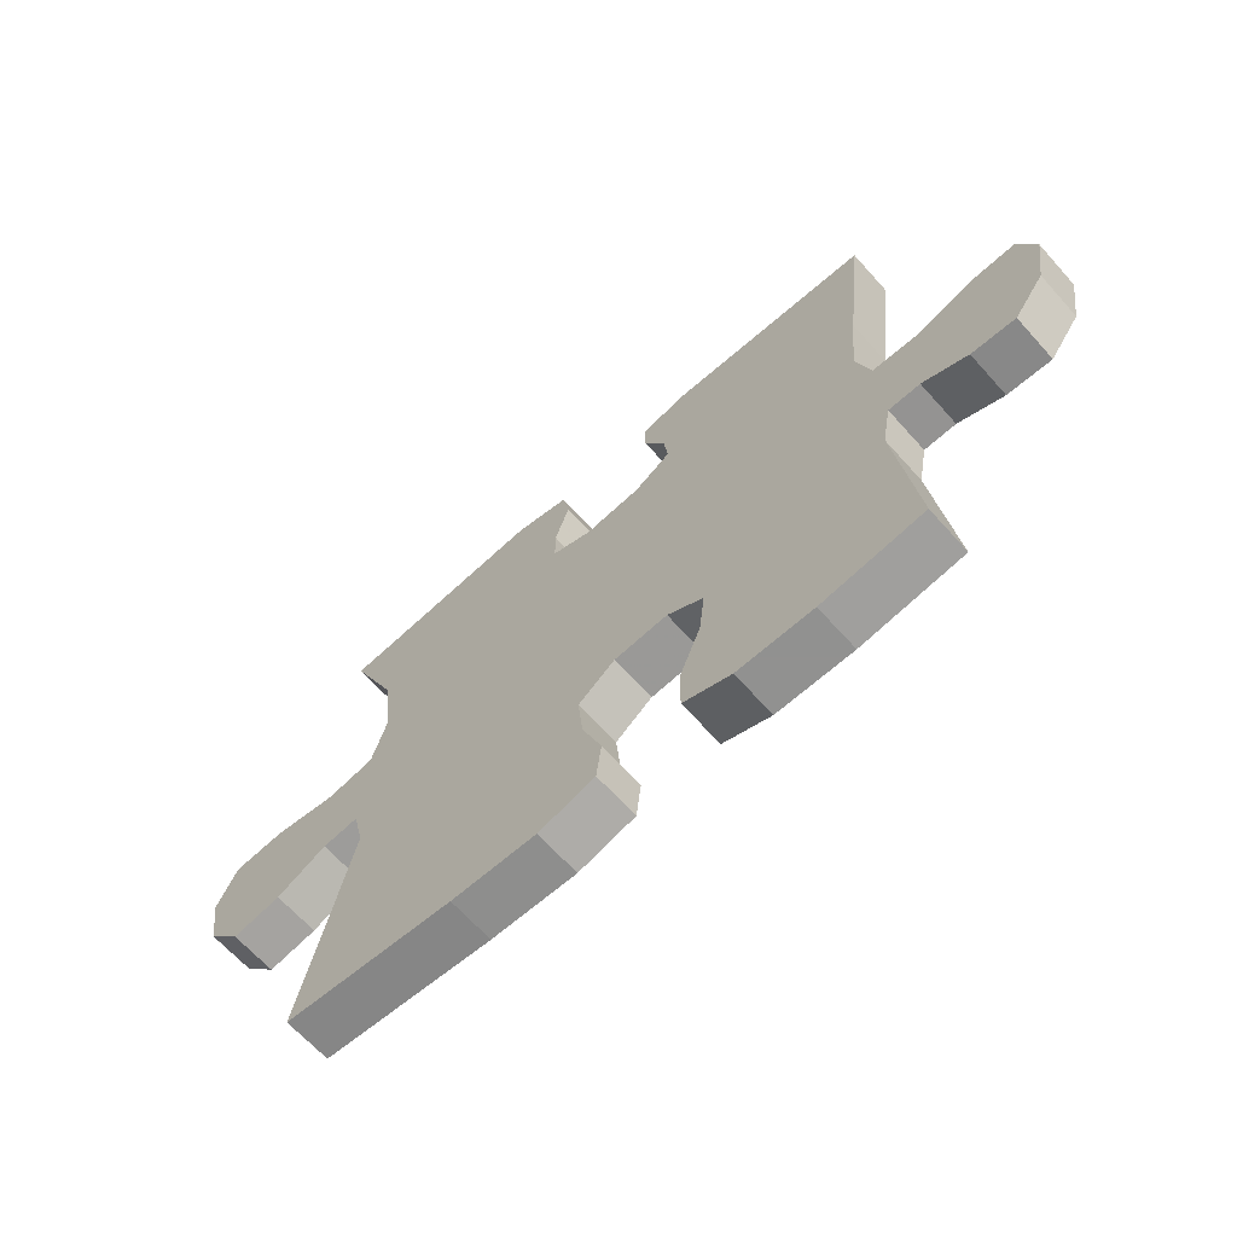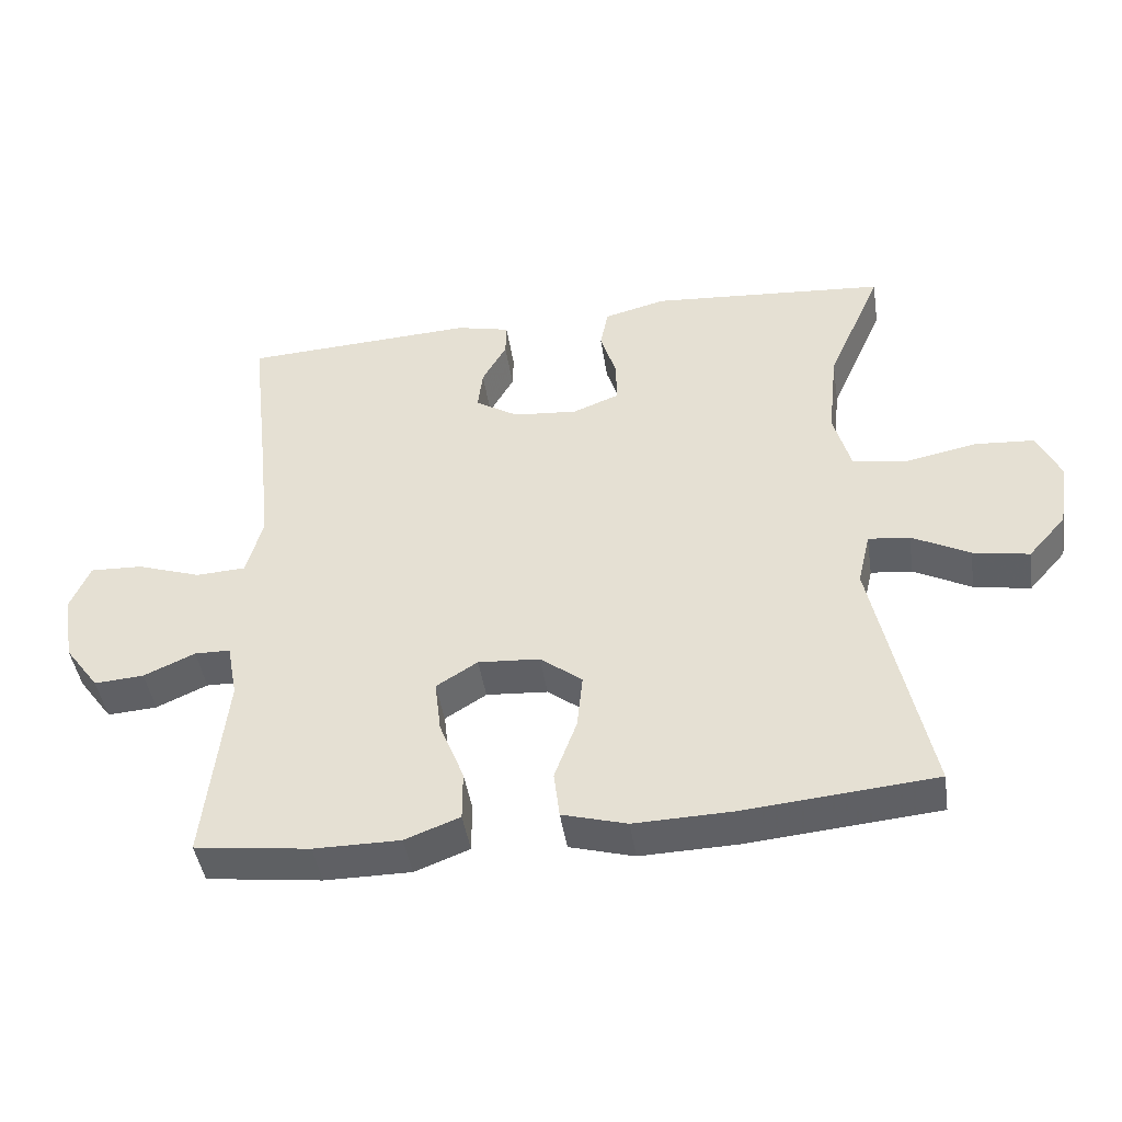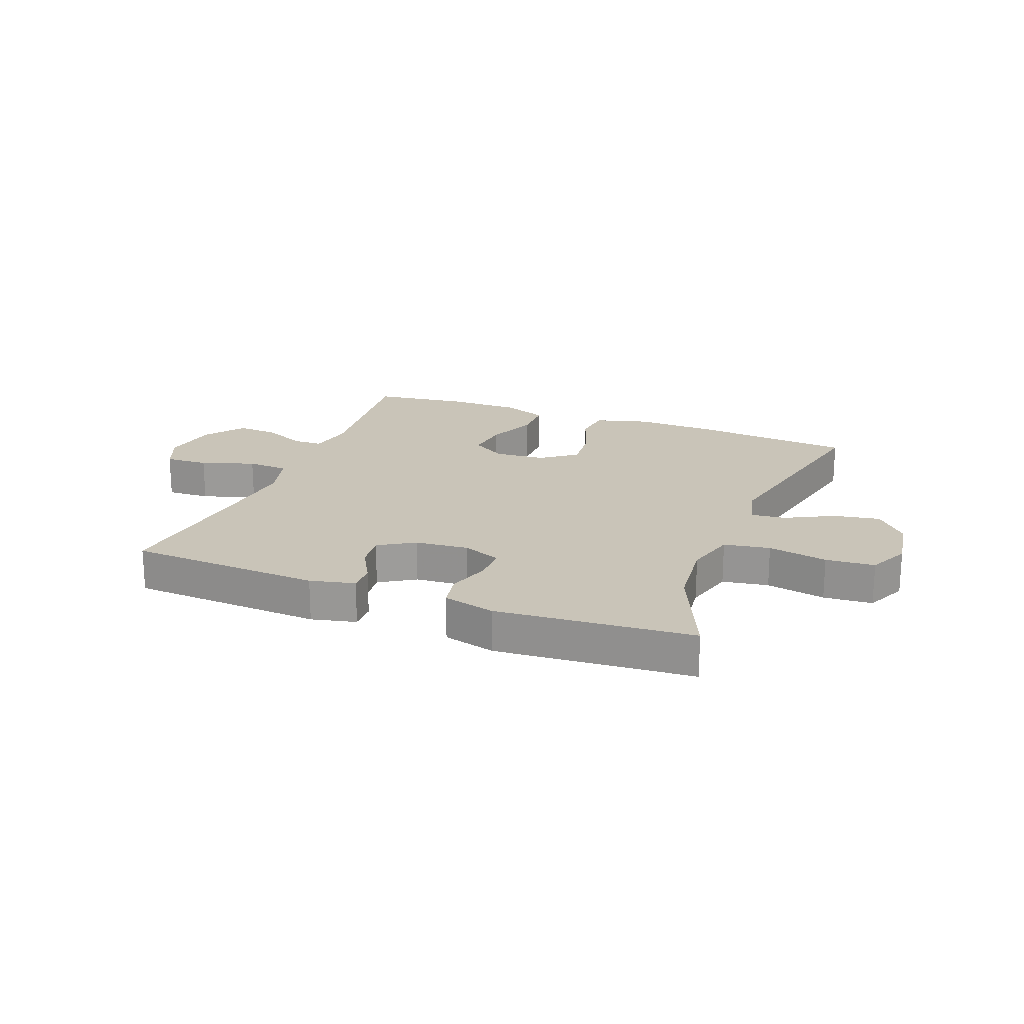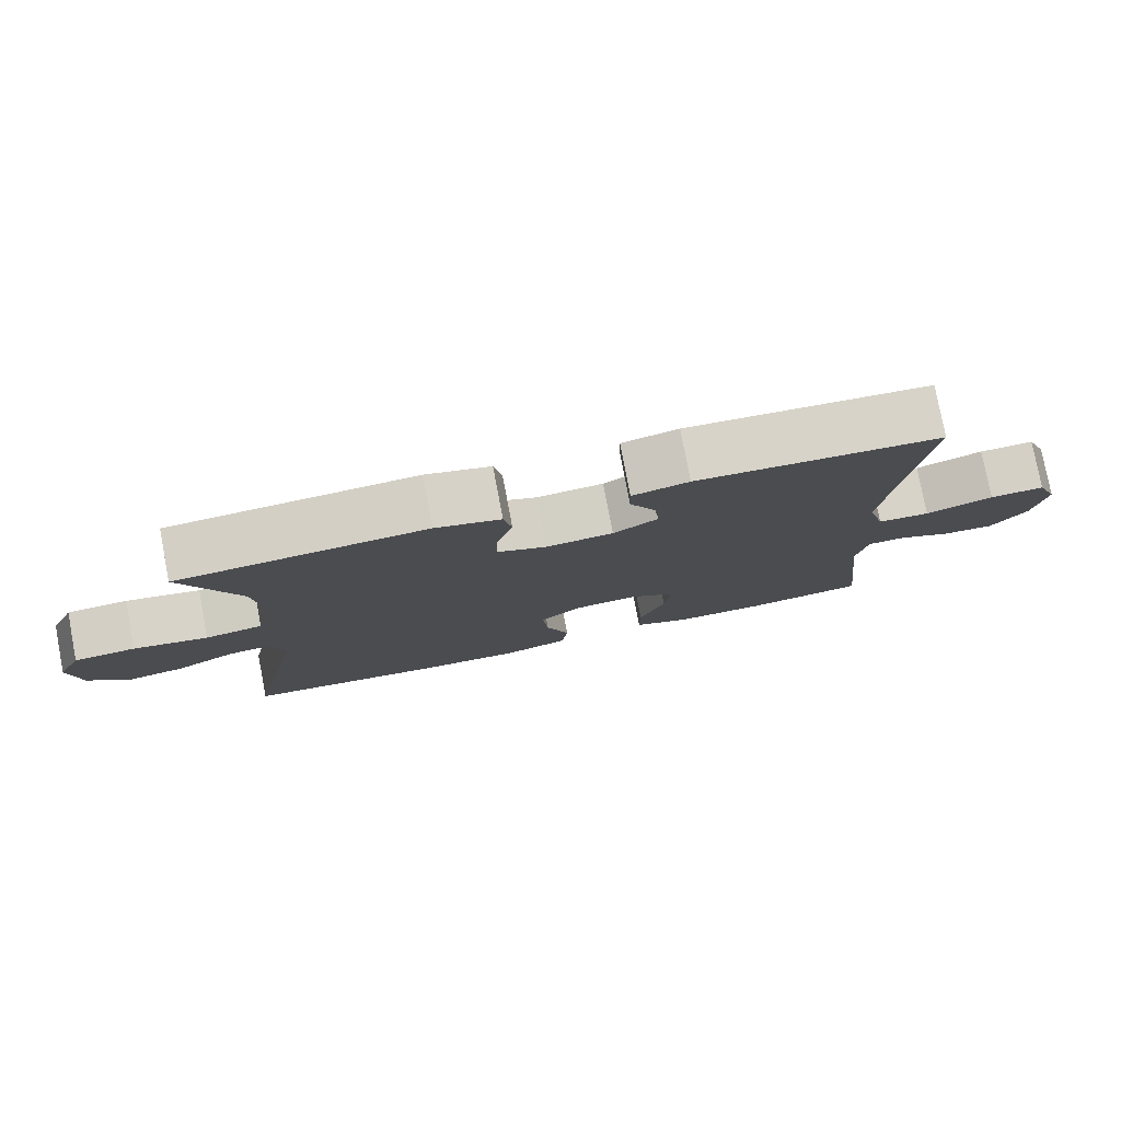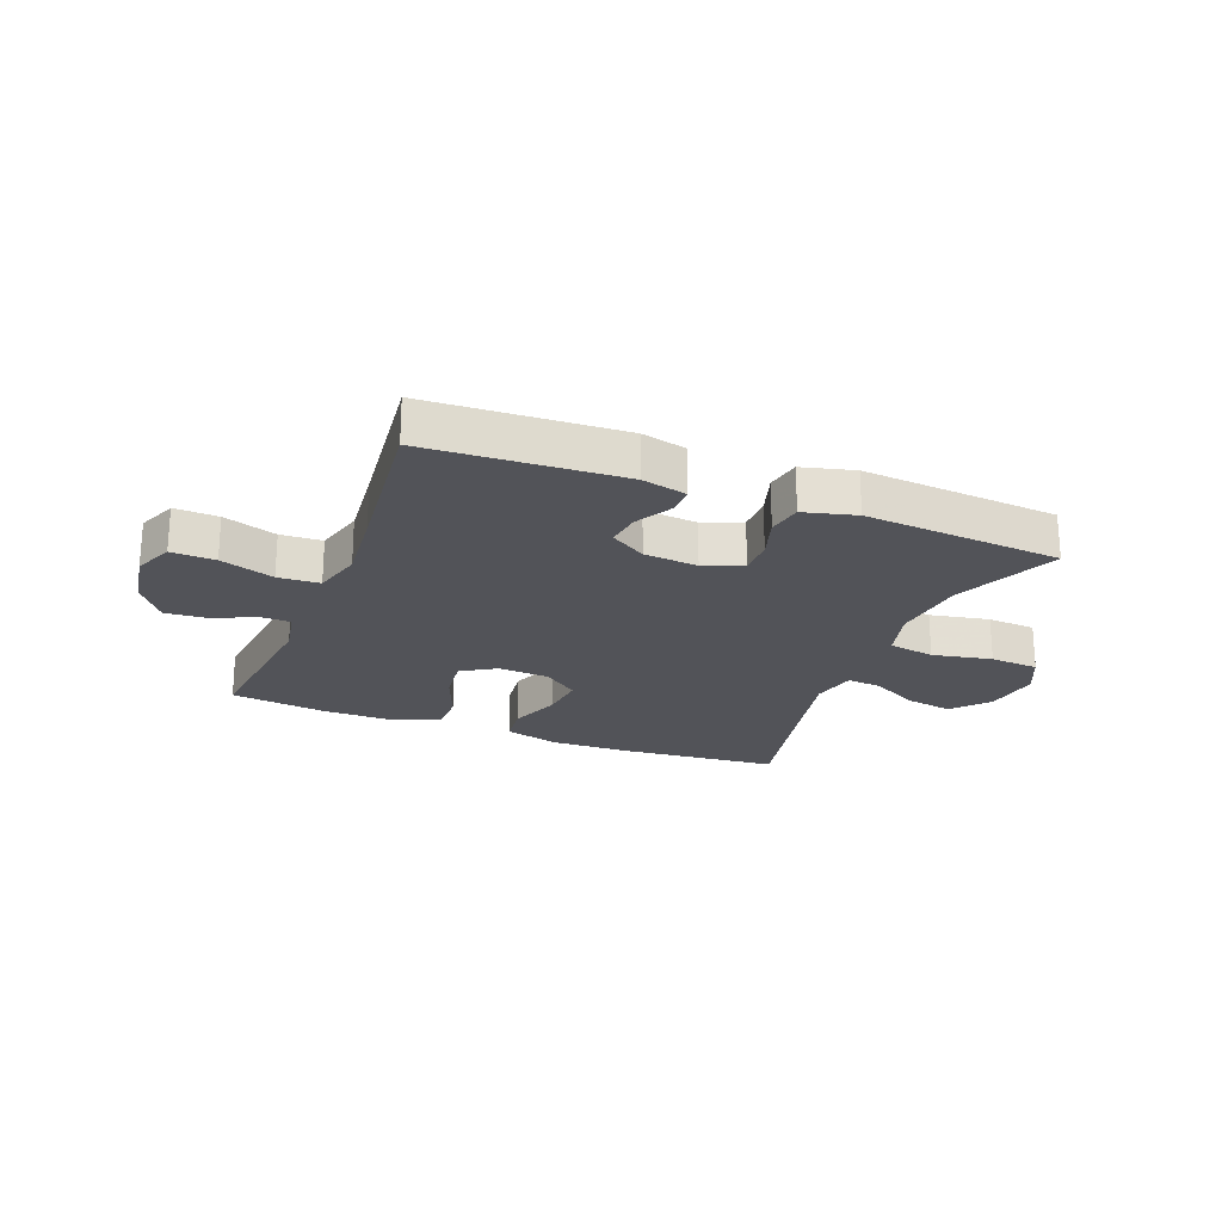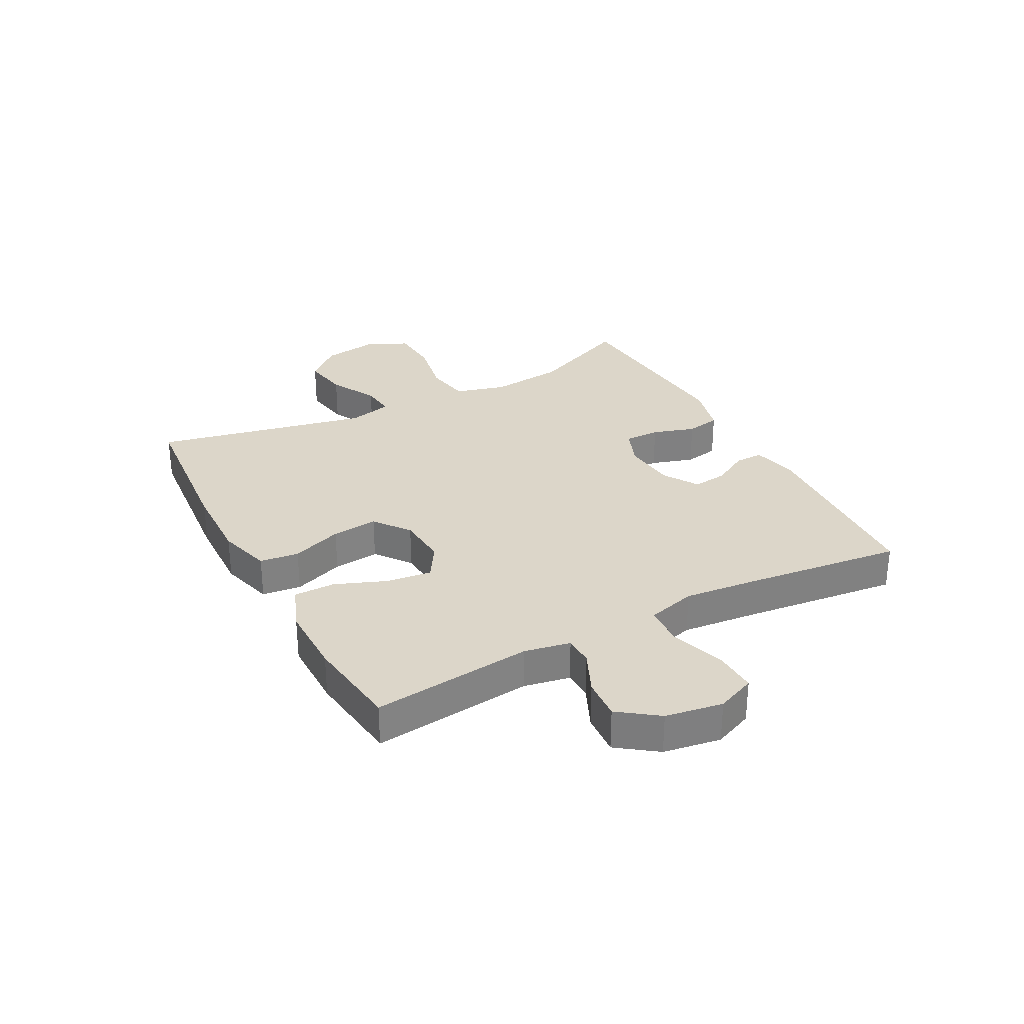
<metadata>
{"format":"obj","ext":"obj","renderer":"f3d","projection":"perspective","resolution":1024,"background":"white","views":[{"elev":-66.0,"azim":-138.1,"up":"+Z"},{"elev":-44.5,"azim":8.6,"up":"+Z"},{"elev":20.2,"azim":21.2,"up":"+Y"},{"elev":78.5,"azim":169.2,"up":"+Z"},{"elev":-22.7,"azim":-21.4,"up":"+Y"},{"elev":30.2,"azim":-118.0,"up":"+Y"}]}
</metadata>
<code>
v 0.5 0.07 -0.5
v 0.226 0.07 -0.525
v 0.088 0.07 -0.529
v -0.004 0.07 -0.503
v -0.012 0.07 -0.436
v 0.02 0.07 -0.349
v 0.028 0.07 -0.27
v -0.032 0.07 -0.224
v -0.12 0.07 -0.218
v -0.179 0.07 -0.255
v -0.17 0.07 -0.331
v -0.135 0.07 -0.42
v -0.135 0.07 -0.491
v -0.213 0.07 -0.521
v -0.336 0.07 -0.521
v -0.5 0.07 -0.5
v -0.47 0.07 -0.225
v -0.485 0.07 -0.146
v -0.536 0.07 -0.145
v -0.609 0.07 -0.178
v -0.68 0.07 -0.183
v -0.729 0.07 -0.116
v -0.745 0.07 -0.018
v -0.717 0.07 0.049
v -0.642 0.07 0.046
v -0.55 0.07 0.015
v -0.479 0.07 0.019
v -0.456 0.07 0.103
v -0.469 0.07 0.231
v -0.5 0.07 0.5
v -0.168 0.07 0.518
v -0.091 0.07 0.5
v -0.092 0.07 0.452
v -0.127 0.07 0.389
v -0.134 0.07 0.33
v -0.073 0.07 0.292
v 0.019 0.07 0.284
v 0.085 0.07 0.31
v 0.085 0.07 0.371
v 0.062 0.07 0.444
v 0.073 0.07 0.503
v 0.162 0.07 0.526
v 0.5 0.07 0.5
v 0.422 0.07 0.322
v 0.408 0.07 0.194
v 0.432 0.07 0.107
v 0.511 0.07 0.094
v 0.613 0.07 0.114
v 0.697 0.07 0.108
v 0.73 0.07 0.037
v 0.715 0.07 -0.059
v 0.661 0.07 -0.12
v 0.581 0.07 -0.106
v 0.499 0.07 -0.063
v 0.44 0.07 -0.057
v 0.422 0.07 -0.133
v 0.5 0 -0.5
v 0.226 0 -0.525
v 0.088 0 -0.529
v -0.004 0 -0.503
v -0.012 0 -0.436
v 0.02 0 -0.349
v 0.028 0 -0.27
v -0.032 0 -0.224
v -0.12 0 -0.218
v -0.179 0 -0.255
v -0.17 0 -0.331
v -0.135 0 -0.42
v -0.135 0 -0.491
v -0.213 0 -0.521
v -0.336 0 -0.521
v -0.5 0 -0.5
v -0.47 0 -0.225
v -0.485 0 -0.146
v -0.536 0 -0.145
v -0.609 0 -0.178
v -0.68 0 -0.183
v -0.729 0 -0.116
v -0.745 0 -0.018
v -0.717 0 0.049
v -0.642 0 0.046
v -0.55 0 0.015
v -0.479 0 0.019
v -0.456 0 0.103
v -0.469 0 0.231
v -0.5 0 0.5
v -0.168 0 0.518
v -0.091 0 0.5
v -0.092 0 0.452
v -0.127 0 0.389
v -0.134 0 0.33
v -0.073 0 0.292
v 0.019 0 0.284
v 0.085 0 0.31
v 0.085 0 0.371
v 0.062 0 0.444
v 0.073 0 0.503
v 0.162 0 0.526
v 0.5 0 0.5
v 0.422 0 0.322
v 0.408 0 0.194
v 0.432 0 0.107
v 0.511 0 0.094
v 0.613 0 0.114
v 0.697 0 0.108
v 0.73 0 0.037
v 0.715 0 -0.059
v 0.661 0 -0.12
v 0.581 0 -0.106
v 0.499 0 -0.063
v 0.44 0 -0.057
v 0.422 0 -0.133
f 51 52 53 54
f 51 54 55
f 50 51 55
f 47 48 49 50
f 46 47 50 55
f 45 46 55 56
f 41 42 43 44
f 39 40 41 44
f 38 39 44 45
f 37 38 45 56
f 31 32 33 34
f 29 30 31 34
f 28 29 34 35
f 27 28 35 36
f 23 24 25 26
f 23 26 27
f 22 23 27
f 19 20 21 22
f 18 19 22 27
f 17 18 27 36
f 11 12 13 14
f 10 11 14 15
f 3 4 5 6
f 3 6 7
f 2 3 7
f 1 2 7
f 56 1 7 8
f 10 15 16 17
f 9 10 17 36
f 36 37 56
f 8 9 36 56
f 110 109 108 107
f 111 110 107
f 111 107 106
f 106 105 104 103
f 111 106 103 102
f 112 111 102 101
f 100 99 98 97
f 100 97 96 95
f 101 100 95 94
f 112 101 94 93
f 90 89 88 87
f 90 87 86 85
f 91 90 85 84
f 92 91 84 83
f 82 81 80 79
f 83 82 79
f 83 79 78
f 78 77 76 75
f 83 78 75 74
f 92 83 74 73
f 70 69 68 67
f 71 70 67 66
f 62 61 60 59
f 63 62 59
f 63 59 58
f 63 58 57
f 64 63 57 112
f 73 72 71 66
f 92 73 66 65
f 112 93 92
f 112 92 65 64
f 1 57 58 2
f 2 58 59 3
f 3 59 60 4
f 4 60 61 5
f 5 61 62 6
f 6 62 63 7
f 7 63 64 8
f 8 64 65 9
f 9 65 66 10
f 10 66 67 11
f 11 67 68 12
f 12 68 69 13
f 13 69 70 14
f 14 70 71 15
f 15 71 72 16
f 16 72 73 17
f 17 73 74 18
f 18 74 75 19
f 19 75 76 20
f 20 76 77 21
f 21 77 78 22
f 22 78 79 23
f 23 79 80 24
f 24 80 81 25
f 25 81 82 26
f 26 82 83 27
f 27 83 84 28
f 28 84 85 29
f 29 85 86 30
f 30 86 87 31
f 31 87 88 32
f 32 88 89 33
f 33 89 90 34
f 34 90 91 35
f 35 91 92 36
f 36 92 93 37
f 37 93 94 38
f 38 94 95 39
f 39 95 96 40
f 40 96 97 41
f 41 97 98 42
f 42 98 99 43
f 43 99 100 44
f 44 100 101 45
f 45 101 102 46
f 46 102 103 47
f 47 103 104 48
f 48 104 105 49
f 49 105 106 50
f 50 106 107 51
f 51 107 108 52
f 52 108 109 53
f 53 109 110 54
f 54 110 111 55
f 55 111 112 56
f 56 112 57 1

</code>
